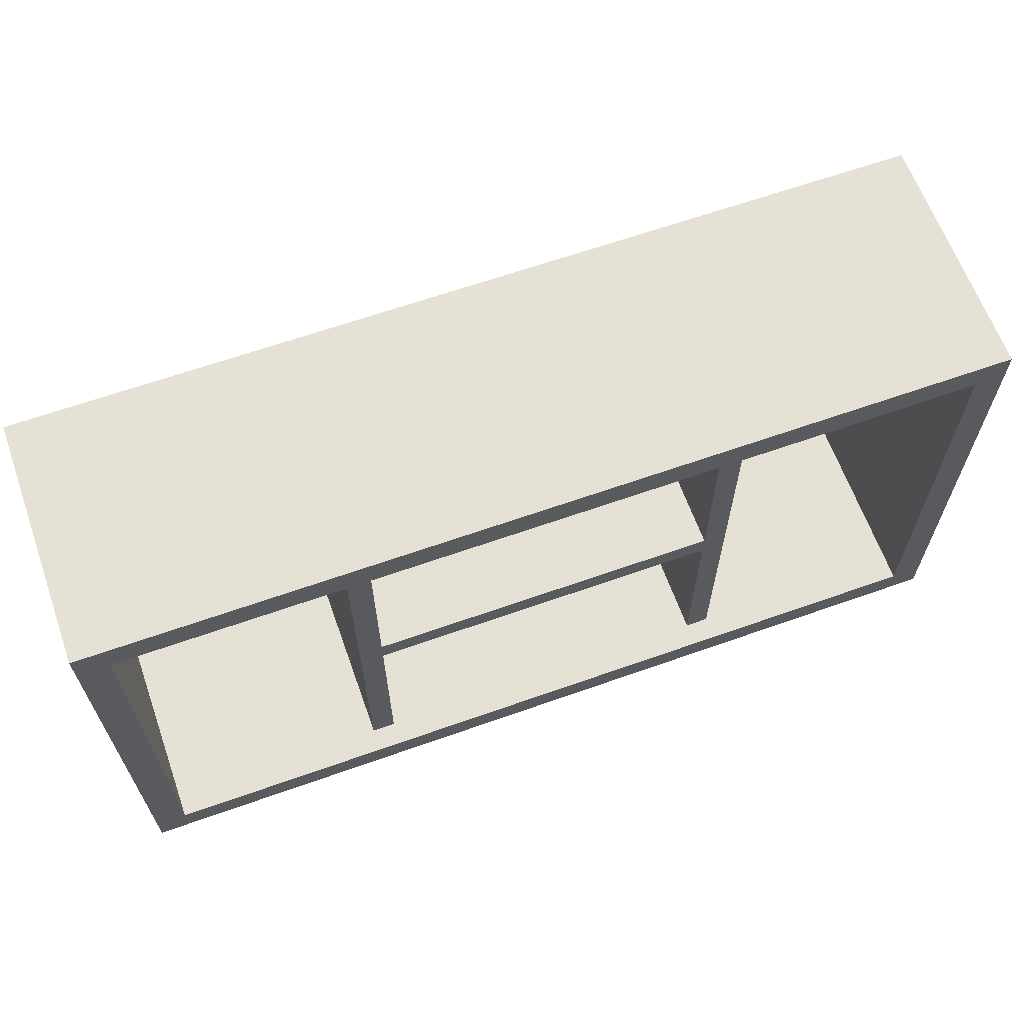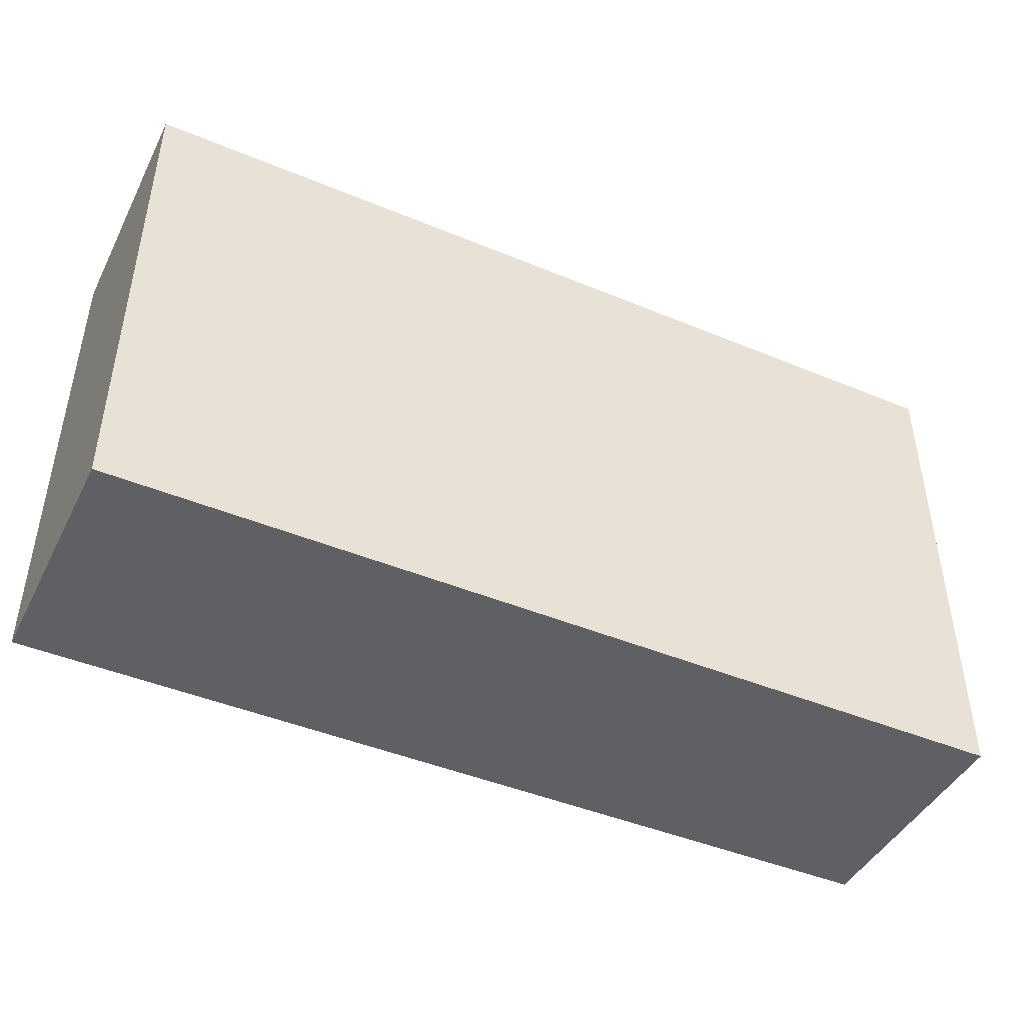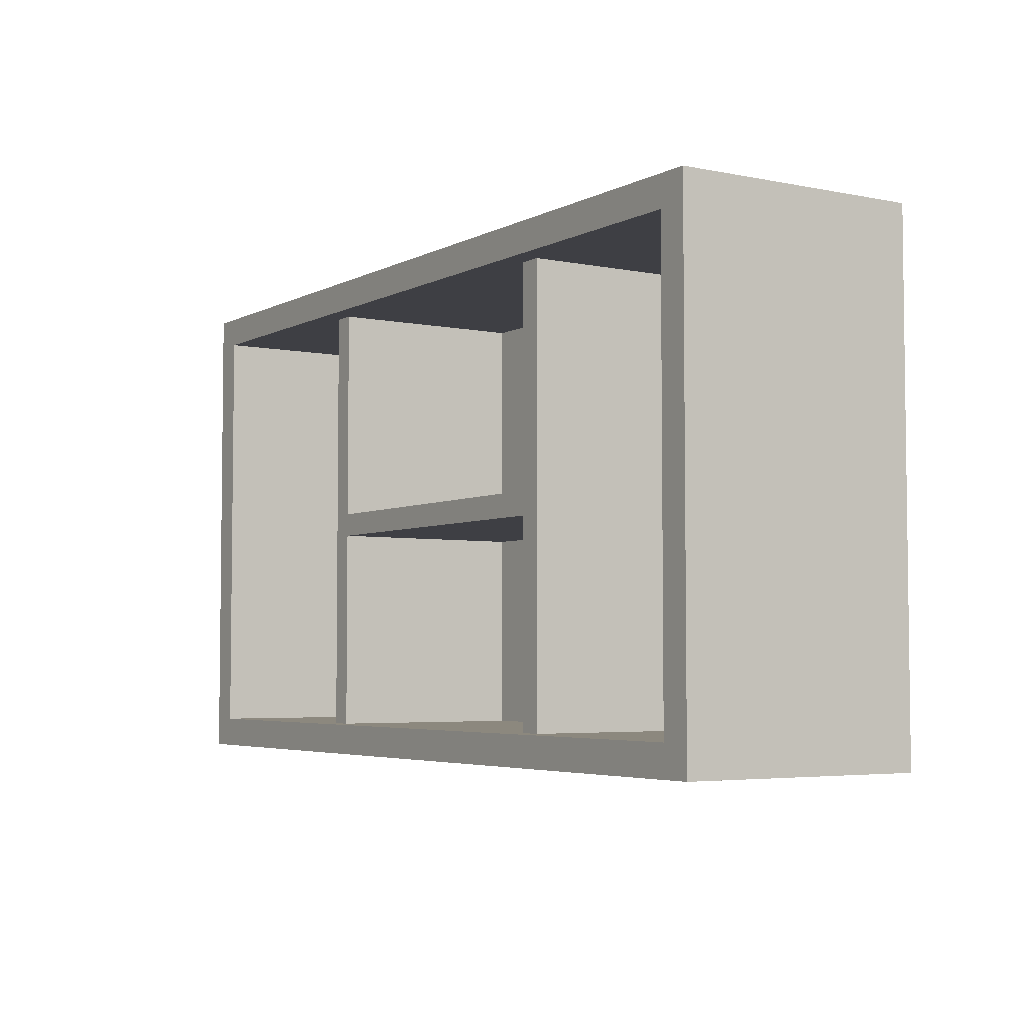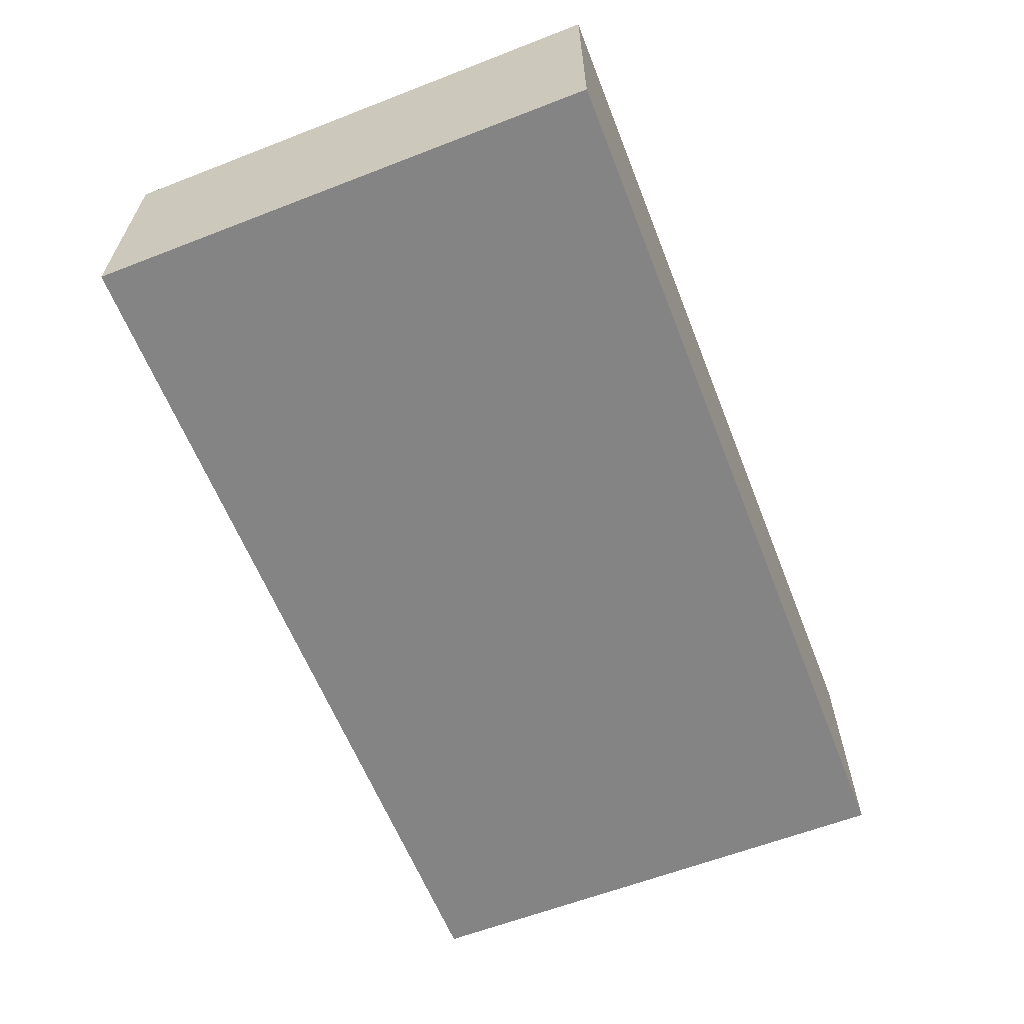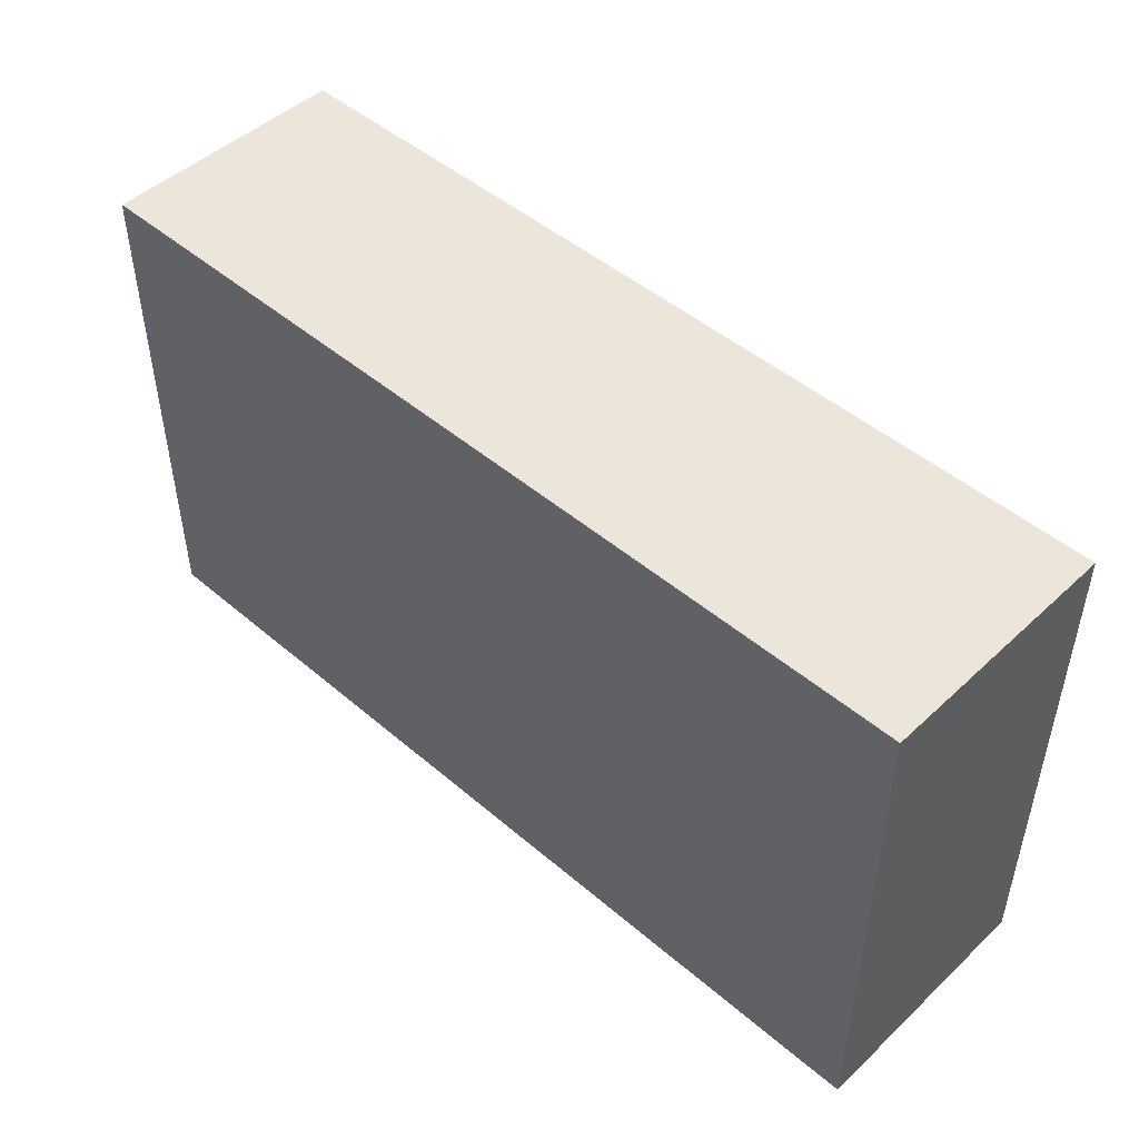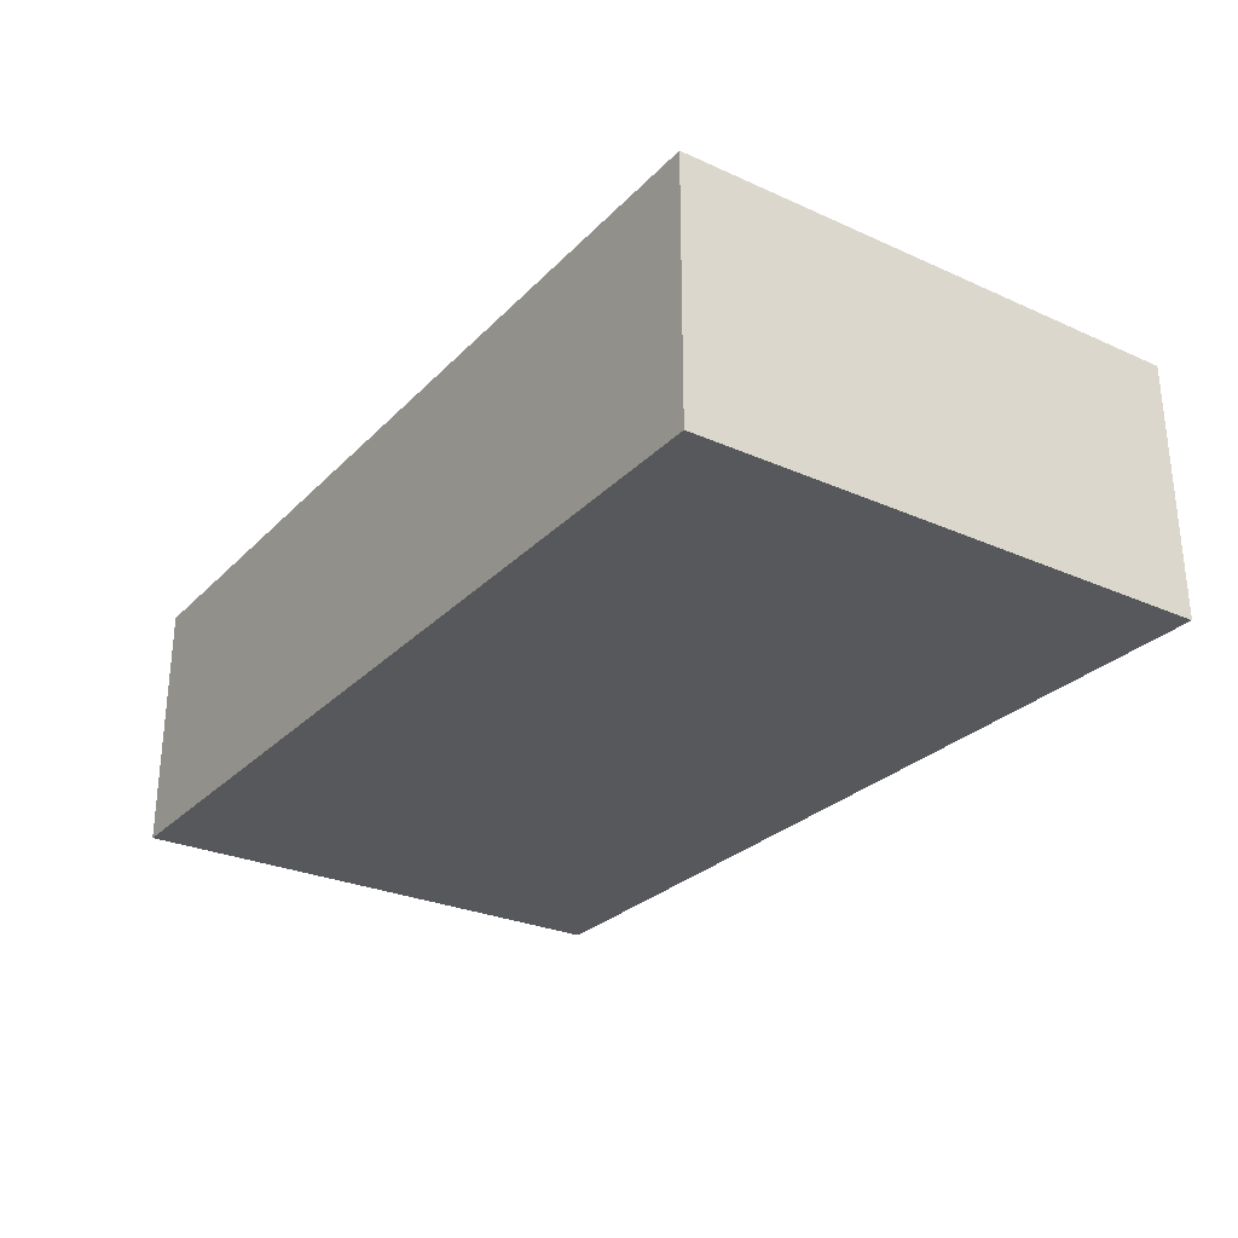
<metadata>
{"format":"obj","ext":"obj","renderer":"f3d","projection":"perspective","resolution":1024,"background":"white","views":[{"elev":64.1,"azim":-19.7,"up":"+Y"},{"elev":-44.6,"azim":154.2,"up":"+Y"},{"elev":-4.4,"azim":57.2,"up":"+Y"},{"elev":-61.5,"azim":-68.5,"up":"+Z"},{"elev":47.6,"azim":-136.2,"up":"+Y"},{"elev":-27.8,"azim":55.8,"up":"+Z"}]}
</metadata>
<code>
v 56.04 74.87 71.58
v 56.04 74.87 7.682
v -56.04 74.87 71.58
v -56.04 74.87 7.682
v -56.04 82.36 71.58
v -56.04 82.36 7.682
v 56.04 82.36 71.58
v 56.04 82.36 7.682
v 56.04 9.775 71.58
v 56.04 9.775 7.682
v 56.04 152 71.58
v 56.04 152 7.682
v 63.52 152 71.58
v 63.52 152 7.682
v 63.52 9.775 71.58
v 63.52 9.775 7.682
v -56.04 9.775 71.58
v -56.04 9.775 7.682
v -56.04 152 71.58
v -56.04 152 7.682
v -63.53 152 71.58
v -63.52 152 7.682
v -63.53 9.775 71.58
v -63.52 9.775 7.682
v 144.8 0 79.07
v 0 0 79.07
v 144.8 161.8 79.07
v 0 161.8 79.07
v 144.8 161.8 0
v 0 161.8 0
v 144.8 0 0
v 0 0 0
v -144.8 0 79.07
v -144.8 161.8 79.07
v -144.8 161.8 0
v -144.8 0 0
v 0 152 79.07
v 0 152 0
v 0 9.775 0
v 0 9.775 79.07
v 134.9 9.775 0
v 134.9 152 0
v 134.9 152 79.07
v 134.9 9.775 79.07
v -134.9 9.775 79.07
v -134.9 152 79.07
v -134.9 152 0
v -134.9 9.775 0
v 0 9.775 7.682
v 0 152 7.682
v 134.9 9.775 7.682
v 134.9 152 7.682
v -134.9 9.775 7.682
v -134.9 152 7.682
f 1 3 4 2
f 3 5 6 4
f 5 7 8 6
f 7 1 2 8
f 7 5 3 1
f 9 11 12 10
f 11 13 14 12
f 13 15 16 14
f 15 9 10 16
f 15 13 11 9
f 17 18 20 19
f 19 20 22 21
f 21 22 24 23
f 23 24 18 17
f 23 17 19 21
f 27 29 30 28
f 29 31 41 42
f 31 25 26 32
f 25 31 29 27
f 45 33 26 40
f 35 34 28 30
f 33 36 32 26
f 36 33 34 35
f 47 35 30 38
f 29 42 38 30
f 43 27 28 37
f 41 39 38 42
f 50 49 51 52
f 53 49 50 54
f 38 39 48 47
f 34 46 37 28
f 34 33 45 46
f 26 25 44 40
f 25 27 43 44
f 41 31 32 39
f 36 48 39 32
f 36 35 47 48
f 40 44 51 49
f 44 43 52 51
f 43 37 50 52
f 45 40 49 53
f 37 46 54 50
f 46 45 53 54

</code>
